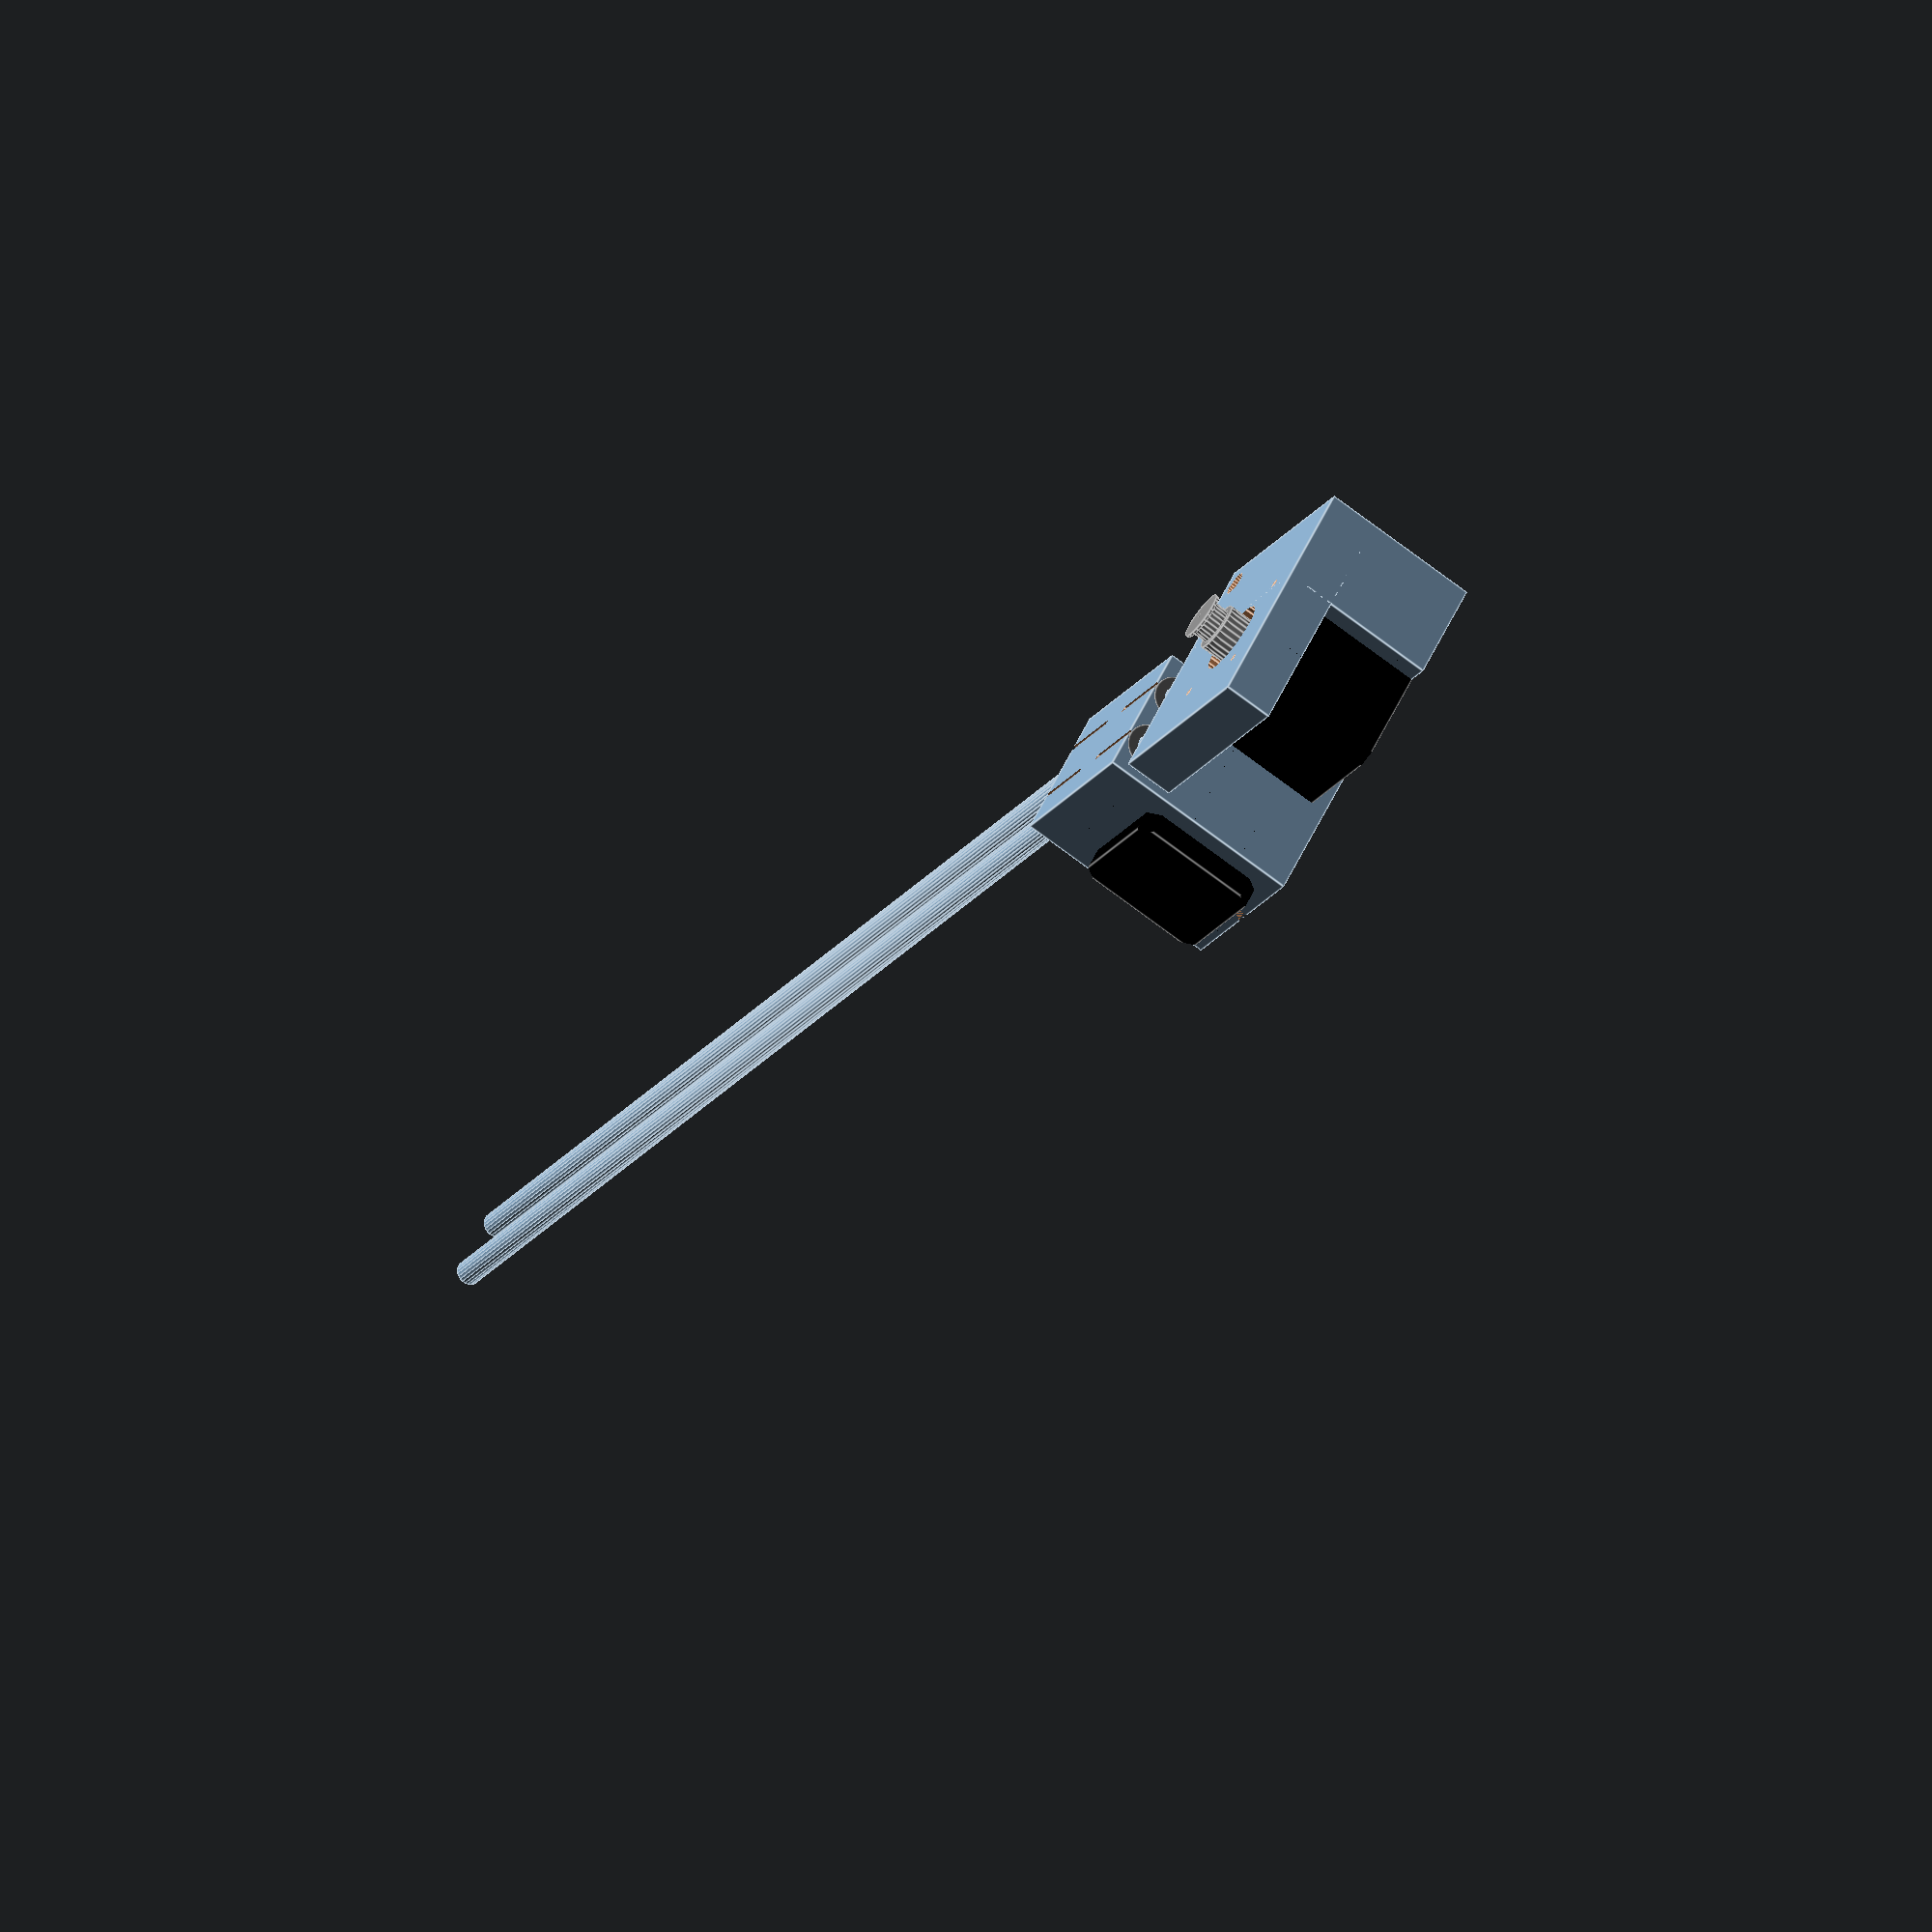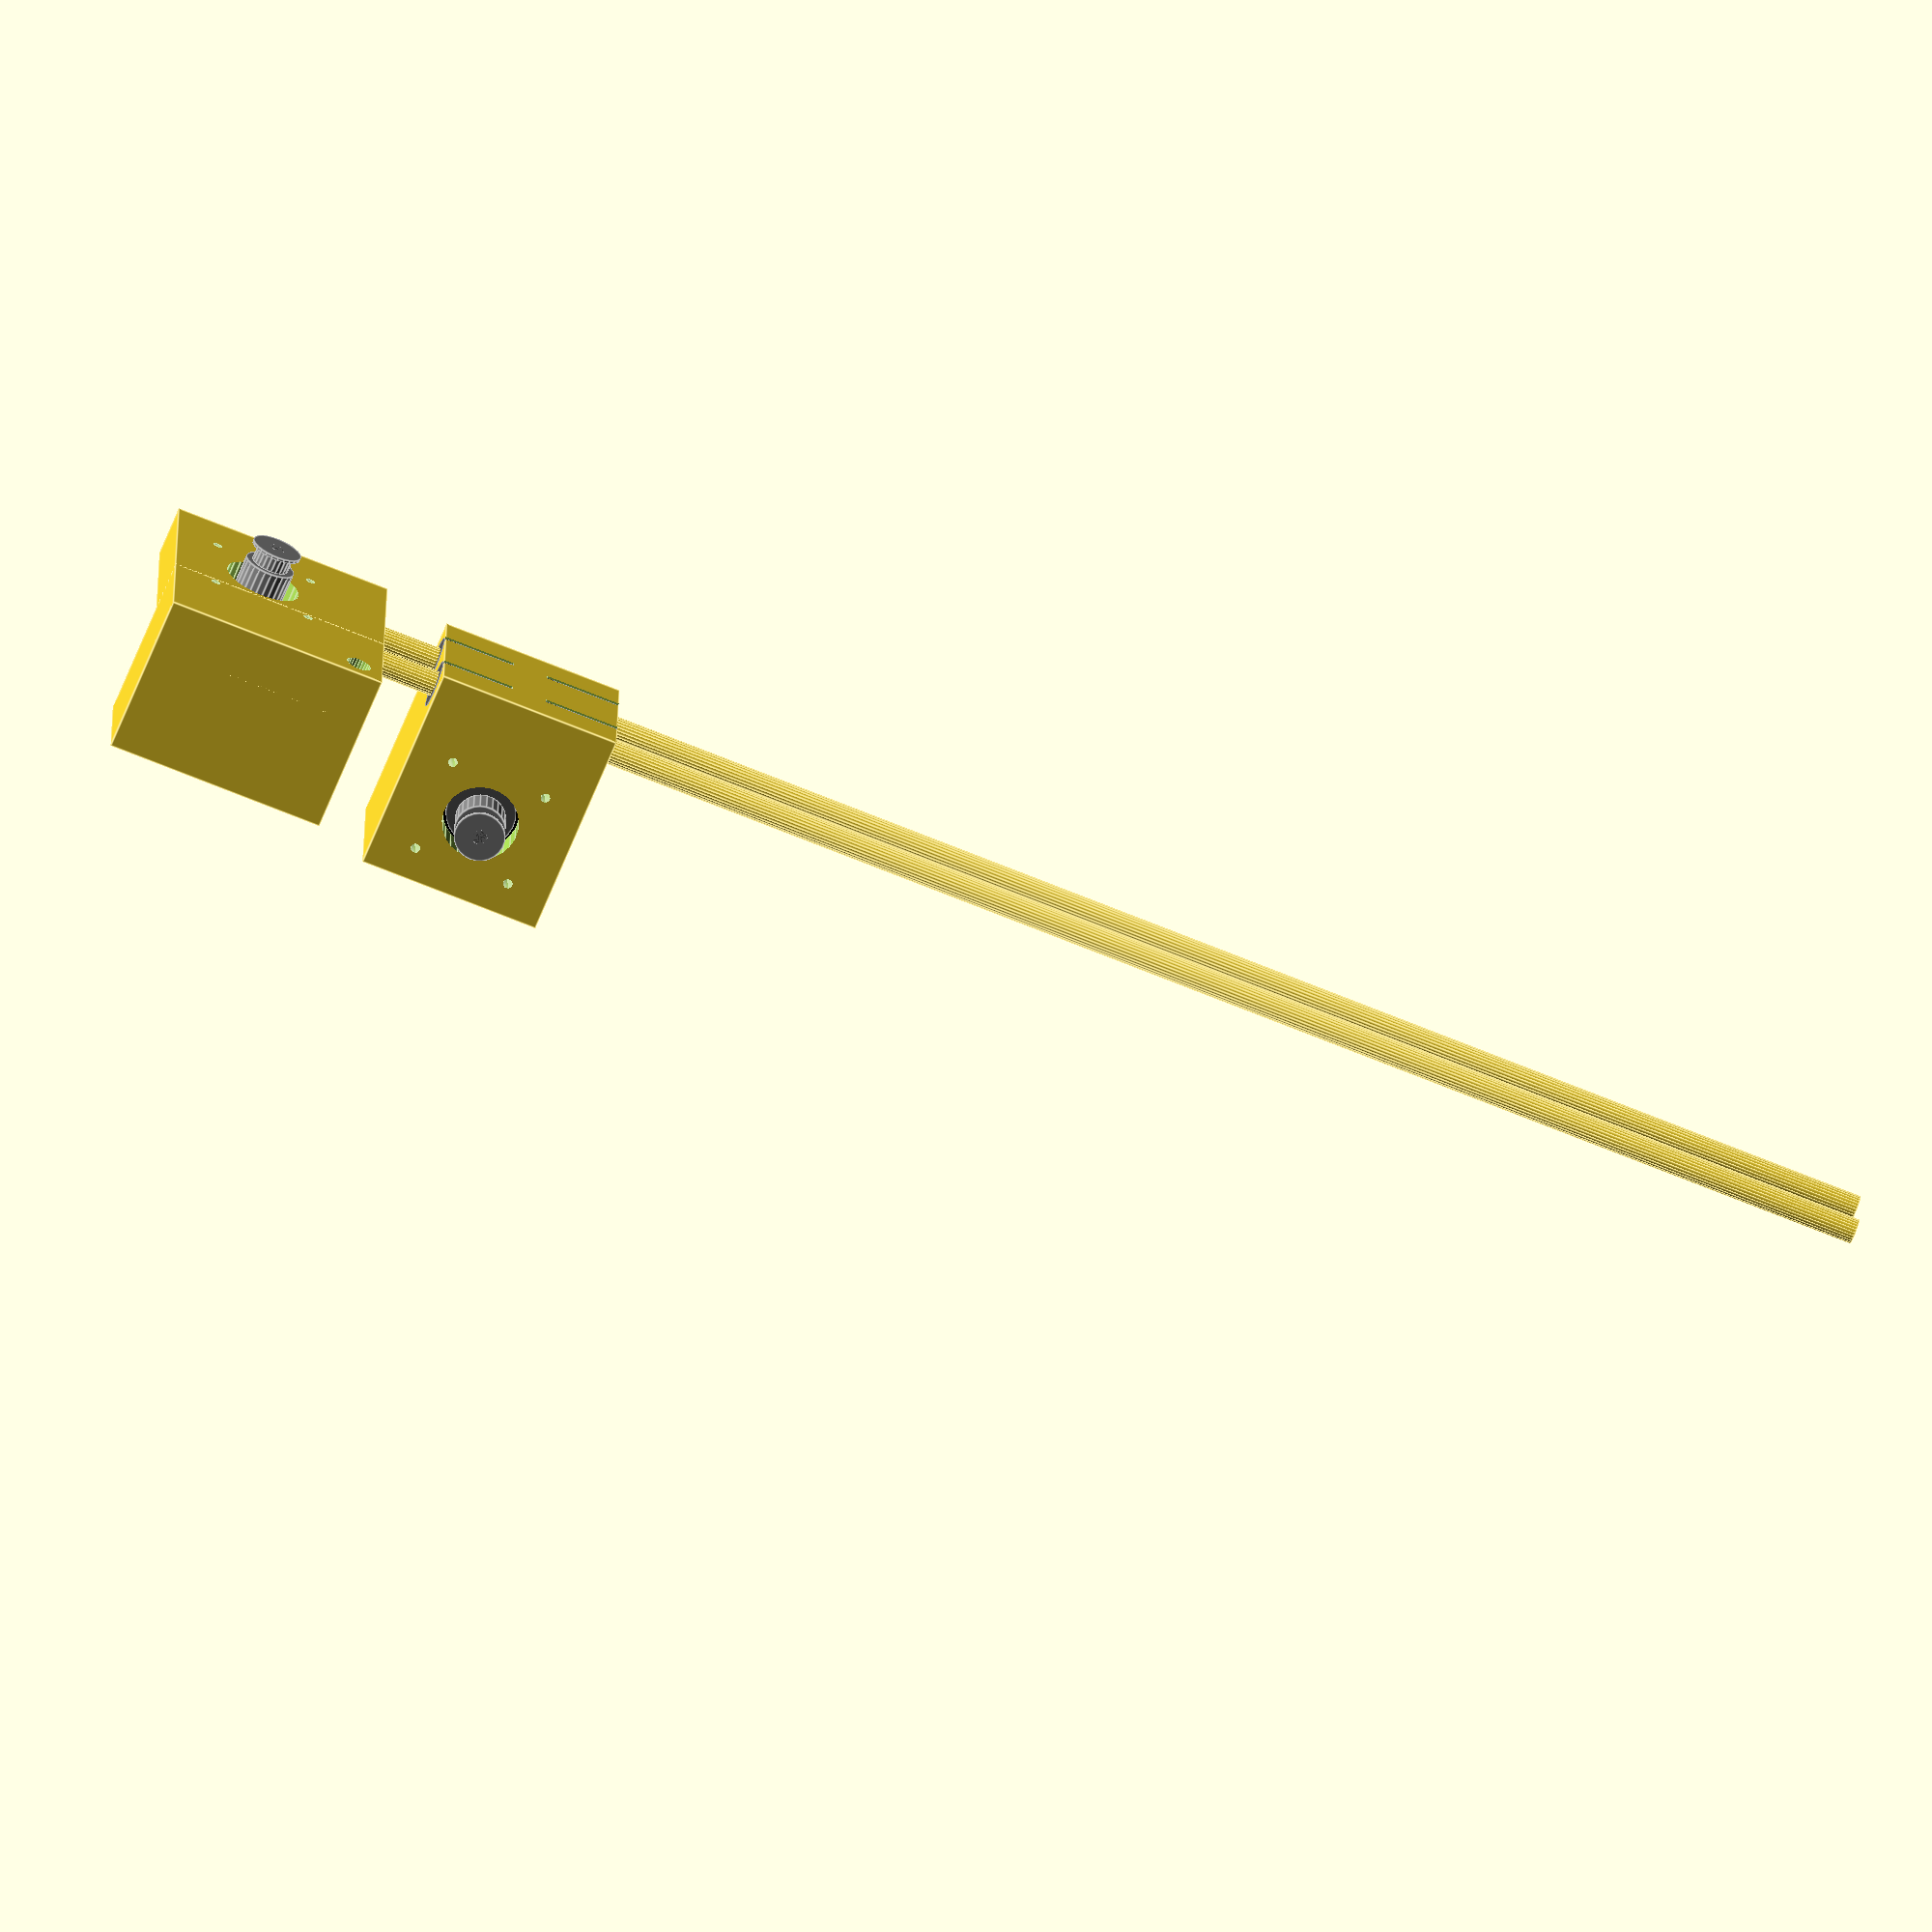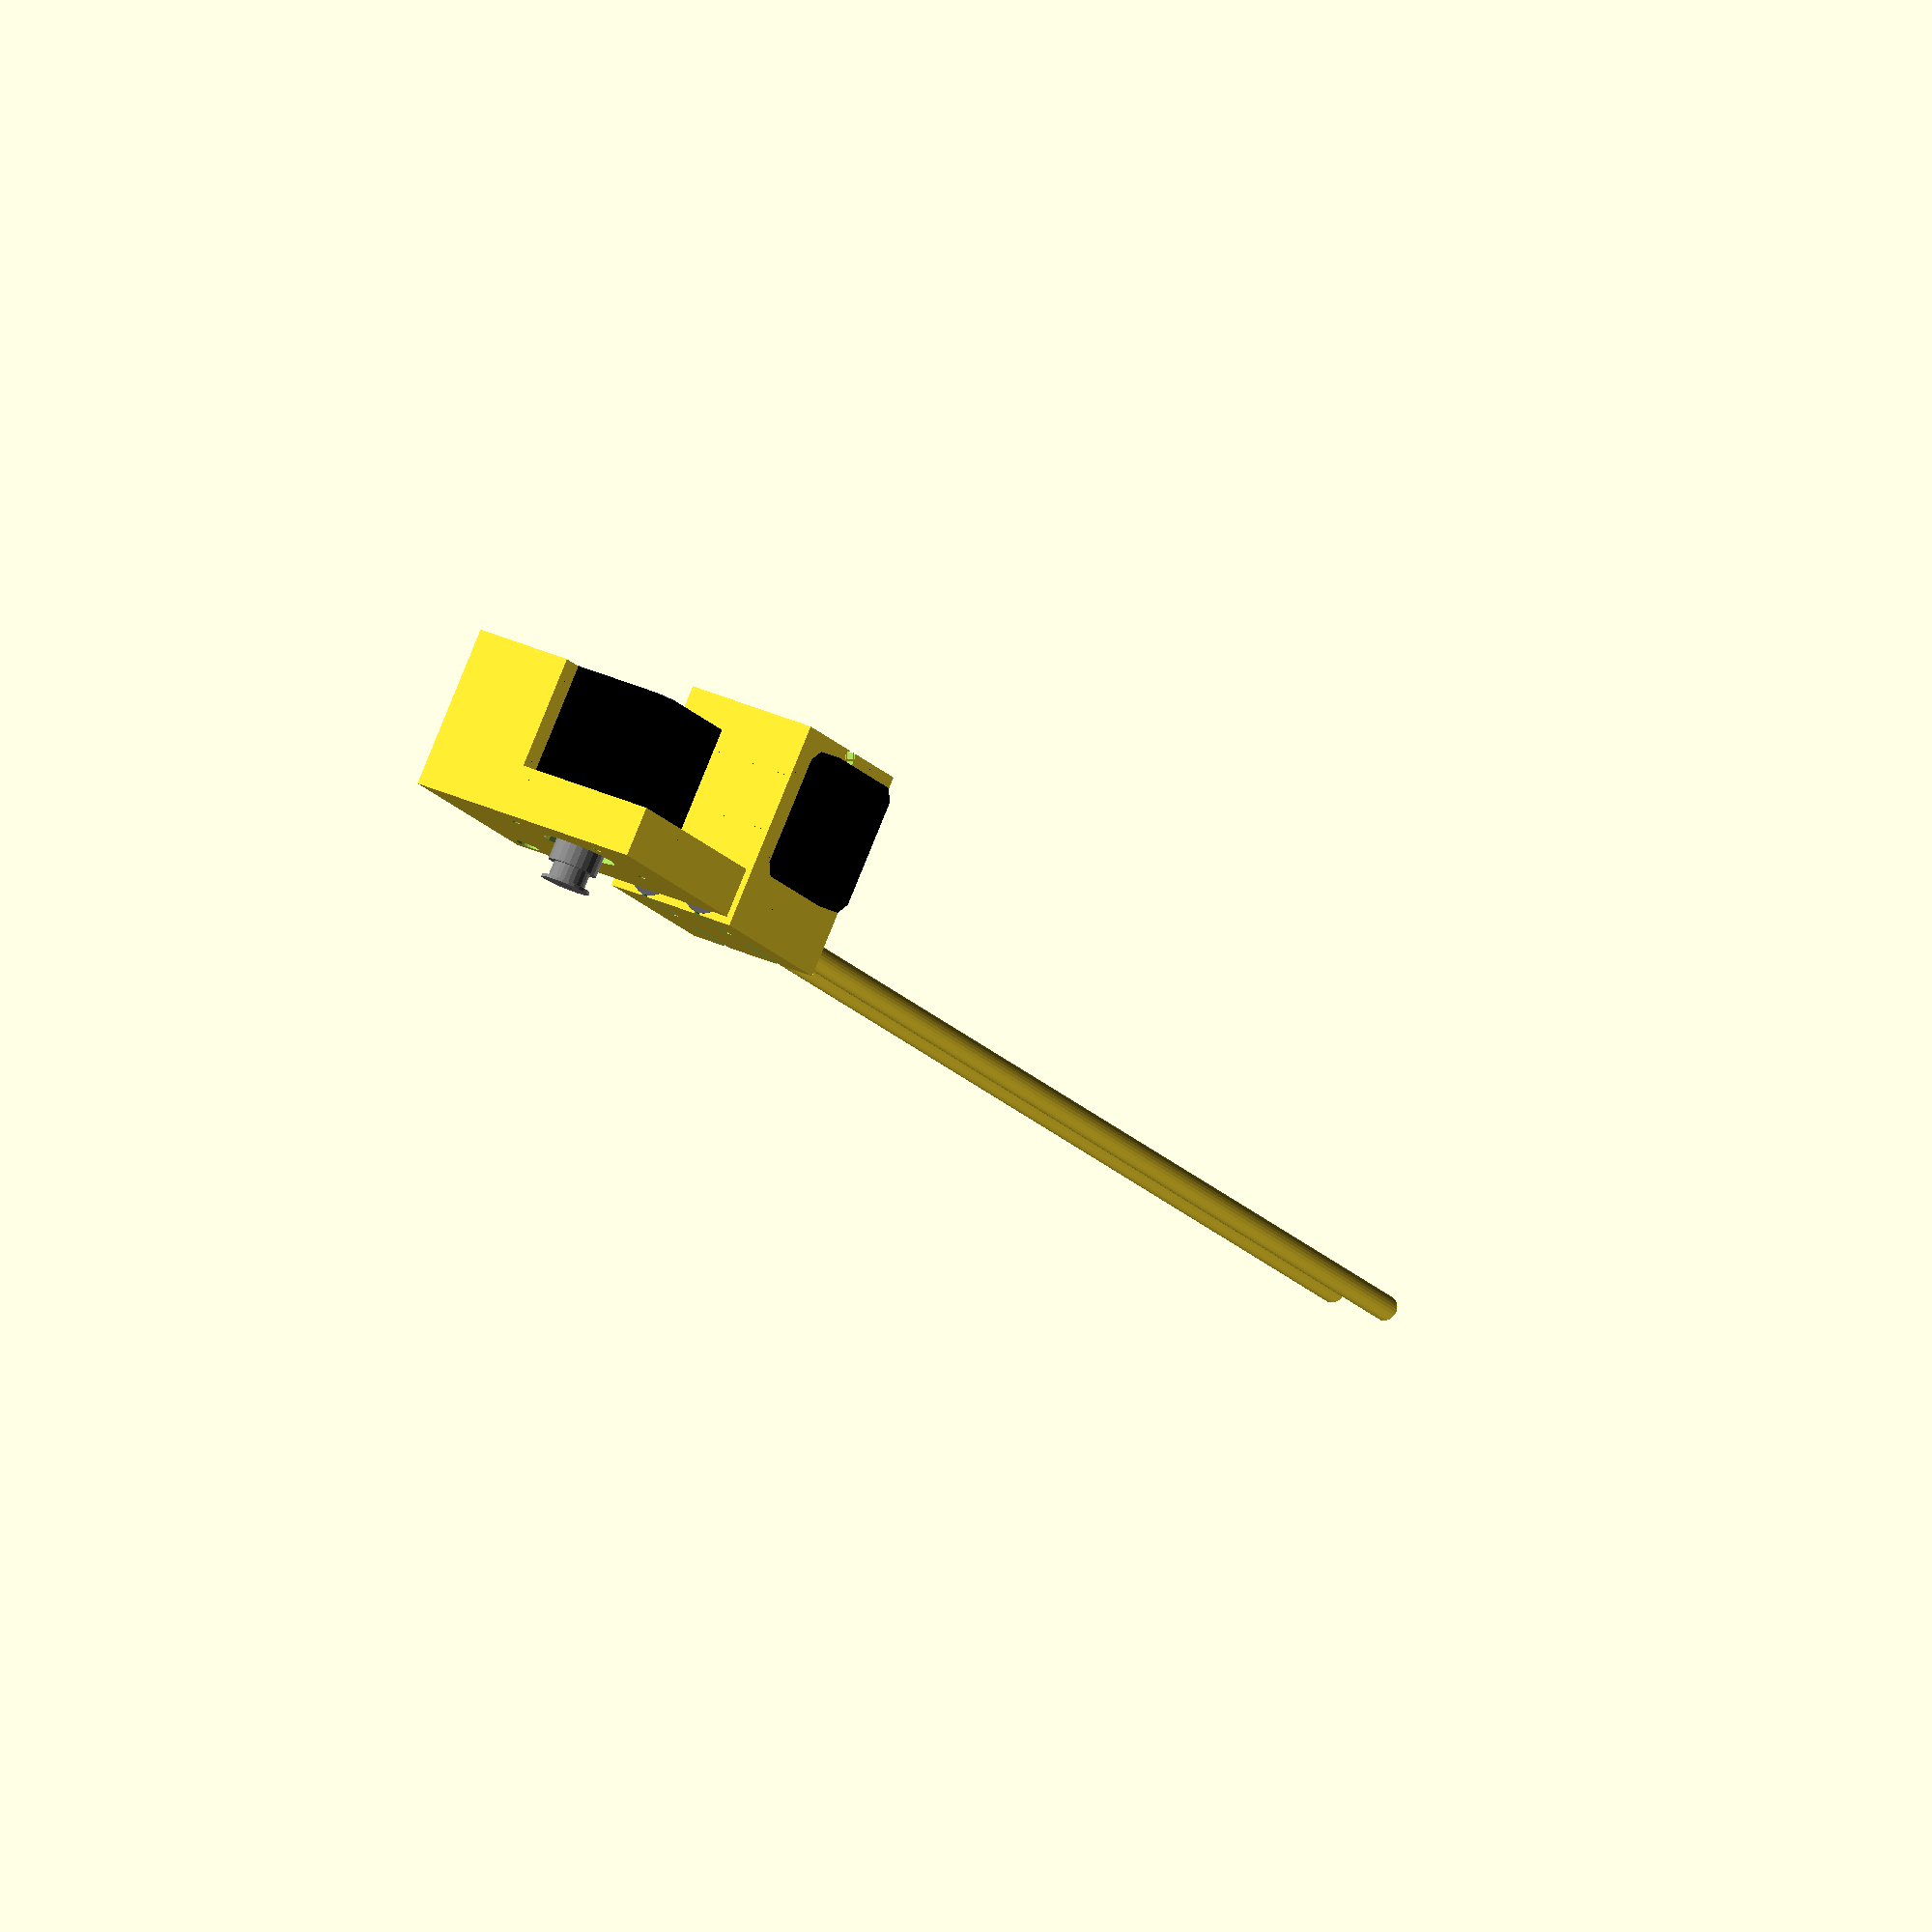
<openscad>
motor_height = 42;
motor_width = 42;
motor_bevel_width = 54;

motor_center_radius = 11;
motor_center_height = 2;

motor_shaft_length = 20;
motor_shaft_radius = 2.5;

motor_screw_offset = 15.5;
motor_screw_radius = 1.5;
motor_screw_depth = 5;

motor_pully_diameter1 = 16;
motor_pully_diameter2 = 12;
motor_pully_diameter3 = 16;
motor_pully_height1 = 10;
motor_pully_height2 = 5;
motor_pully_height3 = 1;

motor_pully_height = 16;
motor_pully_diameter = 16;

module motor() {
    
    union() {

    translate([0,0,motor_height/2])
    difference(){
        
        // Motor Body
        color([0,0,0])
        intersection(){
            cube([motor_width,motor_width, motor_height], center = true);
            rotate([0,0,45]) 
                translate([0,0,-1]) 
                    cube([motor_bevel_width, motor_bevel_width, motor_height+2], center = true);
        }
             
            
        // Screw Holes
        color([1/3,1/3,1/3]) 
        for(i=[0:3]){
                rotate([0, 0, 90*i])
                    translate([motor_screw_offset, motor_screw_offset, 0.1-motor_screw_depth+motor_height/2]) 
                        cylinder(h=motor_screw_depth, r=motor_screw_radius, $fn=25);
        }
    }
    // Motor Center
    color([1/3,1/3,1/3]) 
    translate([0, 0, motor_height]) 
        cylinder(h=motor_center_height, r=motor_center_radius, $fn=25);
        
    // Motor Shaft
    color([1/3,1/3,1/3]) 
    translate([0, 0, motor_height+motor_center_height]) 
        cylinder(h=motor_shaft_length, r=motor_shaft_radius, $fn=25);
    
    // Motor Pully
    color([1/2,1/2,1/2]) 
    translate([0, 0, motor_height+motor_center_height+motor_shaft_length-motor_pully_height])  {
            cylinder(h=motor_pully_height1, d=motor_pully_diameter1, $fn=25);
            translate([0,0,motor_pully_height1]) {
                cylinder(h=motor_pully_height2, d=motor_pully_diameter2, $fn=25);
                translate([0,0,motor_pully_height2])
                    cylinder(h=motor_pully_height3, d=motor_pully_diameter3, $fn=25);
            }
        }
    }
}

module motor_negative() {
    
    union() {

    translate([0,0,motor_height/2])
        
        // Motor Body
        intersection(){
            cube([motor_width,motor_width, motor_height], center = true);
            rotate([0,0,45]) 
                translate([0,0,-1]) 
                    cube([motor_bevel_width, motor_bevel_width, motor_height+2], center = true);
        }
            
        // Screw Holes
        for(i=[0:3]){
                rotate([0, 0, 90*i])
                    translate([motor_screw_offset, motor_screw_offset, motor_height-1]) 
                        cylinder(h=50, r=motor_screw_radius, $fn=25);
    }
    // Motor Center
    translate([0, 0, motor_height-1]) 
        cylinder(h=50, r=motor_center_radius+1, $fn=25);
    }
}

linear_rail_diameter = 8;
linear_rail_length = 506;
module rail() {
    cylinder(d = linear_rail_diameter, h = linear_rail_length, $fn=25);
}

bearing_height = 24;
bearing_outer_diameter = 15;
bearing_innter_diameter = 8;
module bearing() {
    difference() {
        cylinder(h = bearing_height, d = bearing_outer_diameter, $fn=25);
        translate([0,0,-1])
            cylinder(h = bearing_height+2, d = bearing_innter_diameter, $fn=25);
    }
}

post_motor_depth_x = 10;
post_motor_depth_y = 20;
post_motor_depth_y2 = 3;
post_motor_depth_z = 8;

tram_offset_z = 5;
tram_bearing_insulation = 5;

post_height = 80;
post_length = post_motor_depth_y+motor_width + post_motor_depth_z;

post_motor_z = tram_offset_z+motor_shaft_length;

post_base_width = motor_height+post_motor_depth_x-0.1;
post_base_height = post_motor_z + post_motor_depth_z;

tram_width = bearing_outer_diameter+tram_bearing_insulation*2+motor_width;
tram_length = bearing_height*2+tram_bearing_insulation*2;
tram_z = 5+motor_shaft_length;
tram_height = bearing_outer_diameter*2+tram_bearing_insulation*3;

post_yrail_lower_z = tram_offset_z + motor_shaft_length + bearing_outer_diameter/2+tram_bearing_insulation;
post_yrail_upper_z = tram_offset_z + motor_shaft_length + tram_height - bearing_outer_diameter/2 - tram_bearing_insulation;

linear_rail_insulation = 8;
linear_rail_hole_depth = 10;

post_linear_xrail_z = 8;

module motor_post() {
    post_width = linear_rail_insulation*2;
    
    difference() {
        union() {
            cube([post_width, post_length, post_height]);
            cube([post_base_width, post_length, post_base_height]);
        }
    
        // Lower Rail Indent
        translate([linear_rail_insulation, linear_rail_hole_depth, post_yrail_lower_z])
            rotate([-90,0,180])
                rail();
        
        // Upper Rail Indent
        translate([linear_rail_insulation, linear_rail_hole_depth, post_yrail_upper_z])
            rotate([-90,0,180])
                rail();
        
        // Center Rail Indent
        translate([linear_rail_hole_depth, post_width/2, post_linear_xrail_z])
            rotate([90,0,-90])
                rail();
        
        // Motor Indent
        translate([post_motor_depth_x+motor_height, post_motor_depth_y+motor_width/2, post_motor_z + motor_width/2])
            rotate([90,0,-90])
                motor_negative();  
    }
}




module motor_tram() {
    difference() {
        cube([tram_width, tram_length, tram_height]);
        
        //Bearing Slots for Lower Rail
        translate([linear_rail_insulation,-0.1,post_yrail_lower_z-tram_z])
            rotate([-90,0,0])
                bearing();
        translate([-1,-1,post_yrail_lower_z-tram_z-1])
            cube([2,bearing_height+1,2]);
        
        translate([linear_rail_insulation,tram_length-bearing_height+0.1,post_yrail_lower_z-tram_z])
            rotate([-90,0,0])
                bearing();
        translate([-1,1+tram_length-bearing_height,post_yrail_lower_z-tram_z-1])
            cube([2,bearing_height+1,2]);
        translate([linear_rail_insulation,-0.1,post_yrail_lower_z-tram_z])
            rotate([-90,0,0])
                cylinder(d=(bearing_outer_diameter+linear_rail_diameter)/2, h=tram_length);
        
        //Bearing Slots for Lower Rail
        translate([linear_rail_insulation,-0.1,post_yrail_upper_z-tram_z])
            rotate([-90,0,0])
                bearing();
        translate([-1,-1,post_yrail_upper_z-tram_z-1])
            cube([2,bearing_height+1,2]);
            
        translate([linear_rail_insulation,tram_length-bearing_height+0.1,post_yrail_upper_z-tram_z])
            rotate([-90,0,0])
                bearing();
        translate([-1,1+tram_length-bearing_height,post_yrail_upper_z-tram_z-1])
            cube([2,bearing_height+1,2]);
        
        translate([linear_rail_insulation,-0.1,post_yrail_upper_z-tram_z])
            rotate([-90,0,0])
                cylinder(d=(bearing_outer_diameter+linear_rail_diameter)/2, h=tram_length);
        
        // Motor Indent
        translate([bearing_outer_diameter+tram_bearing_insulation+motor_width/2,tram_length/2,motor_height+post_motor_depth_x])
            rotate([180,0,0])
                motor_negative();
            
        translate([motor_width+19,tram_length/2-3,motor_height-tram_bearing_insulation])
            cube([7,6,8]);
    }
}

translate([0, -20-tram_length, tram_z]) {
    motor_tram();
    
    // Motor
    translate([motor_width/2+20,tram_length/2,motor_height+post_motor_depth_x])
        rotate([180,0,0])
            motor();
    
    //Bearings
    color([1/3,1/3,1/3]) {
        translate([linear_rail_insulation,-0.1,post_yrail_lower_z-tram_z])
            rotate([-90,0,0])
                bearing();
        translate([linear_rail_insulation,tram_length-bearing_height+0.1,post_yrail_lower_z-tram_z])
            rotate([-90,0,0])
                bearing();
        translate([linear_rail_insulation,-0.1,post_yrail_upper_z-tram_z])
            rotate([-90,0,0])
                bearing();
        translate([linear_rail_insulation,tram_length-bearing_height+0.1,post_yrail_upper_z-tram_z])
            rotate([-90,0,0])
                bearing();
    }
}

motor_post();

translate([post_motor_depth_x+motor_height, post_motor_depth_y+motor_width/2, post_motor_z + motor_width/2])
    rotate([90,0,-90])
        motor();  

// Lower Rail
translate([linear_rail_insulation, linear_rail_hole_depth, post_yrail_lower_z])
    rotate([-90,0,180])
        rail();

// Upper Rail
translate([linear_rail_insulation, linear_rail_hole_depth, post_yrail_upper_z])
    rotate([-90,0,180])
        rail();

</openscad>
<views>
elev=305.5 azim=29.2 roll=24.4 proj=o view=edges
elev=158.6 azim=247.9 roll=358.8 proj=o view=edges
elev=151.4 azim=130.4 roll=234.4 proj=o view=solid
</views>
